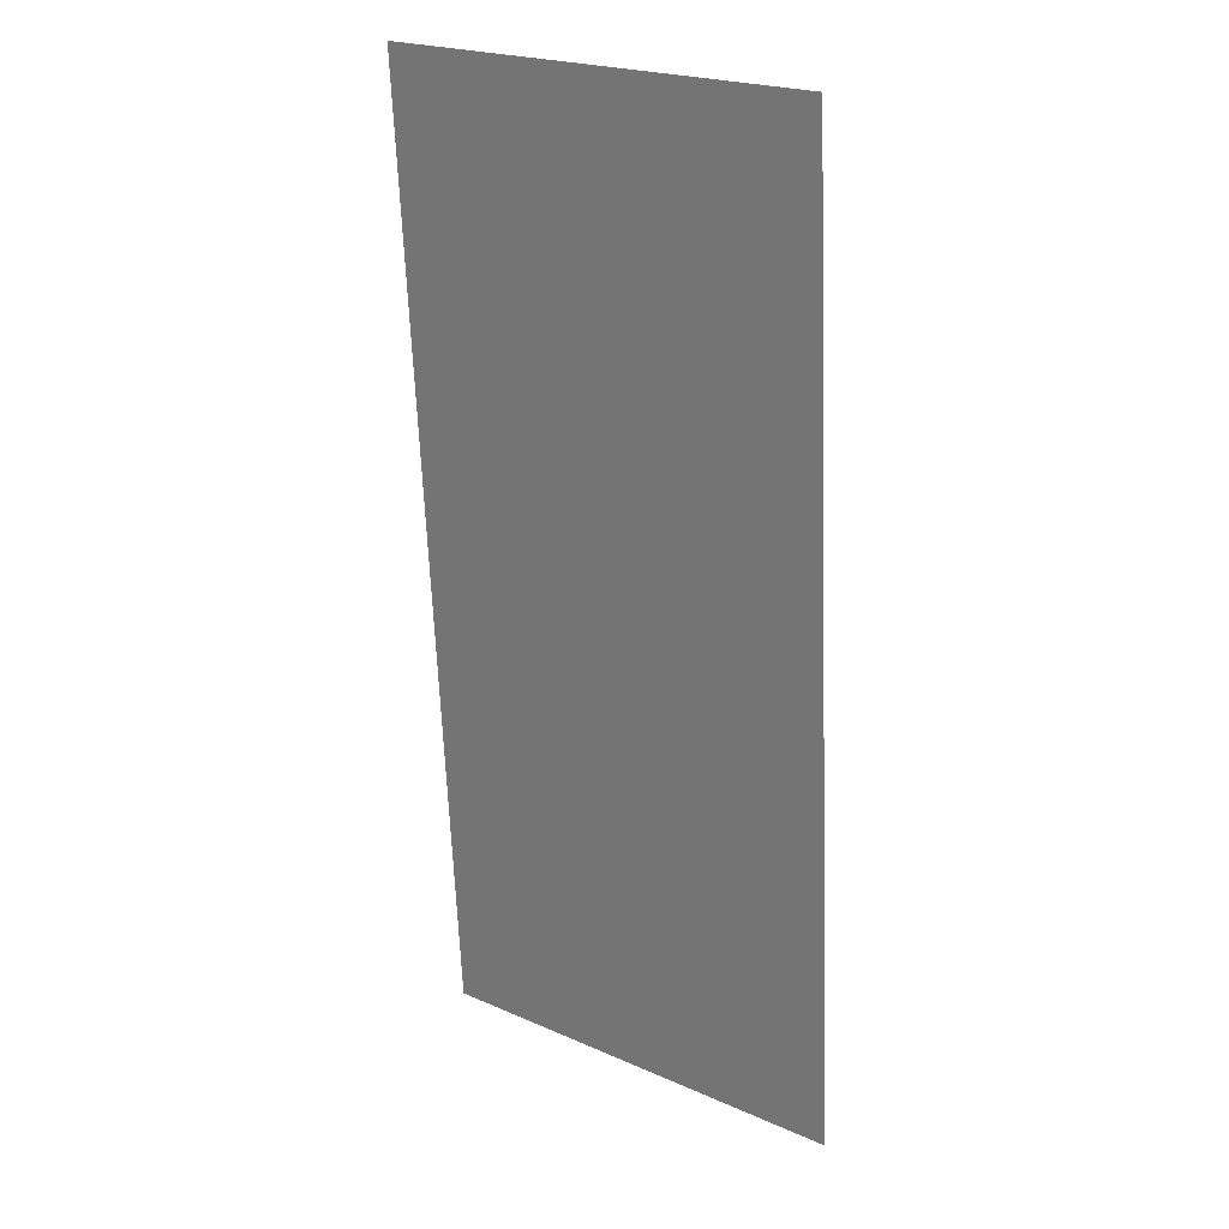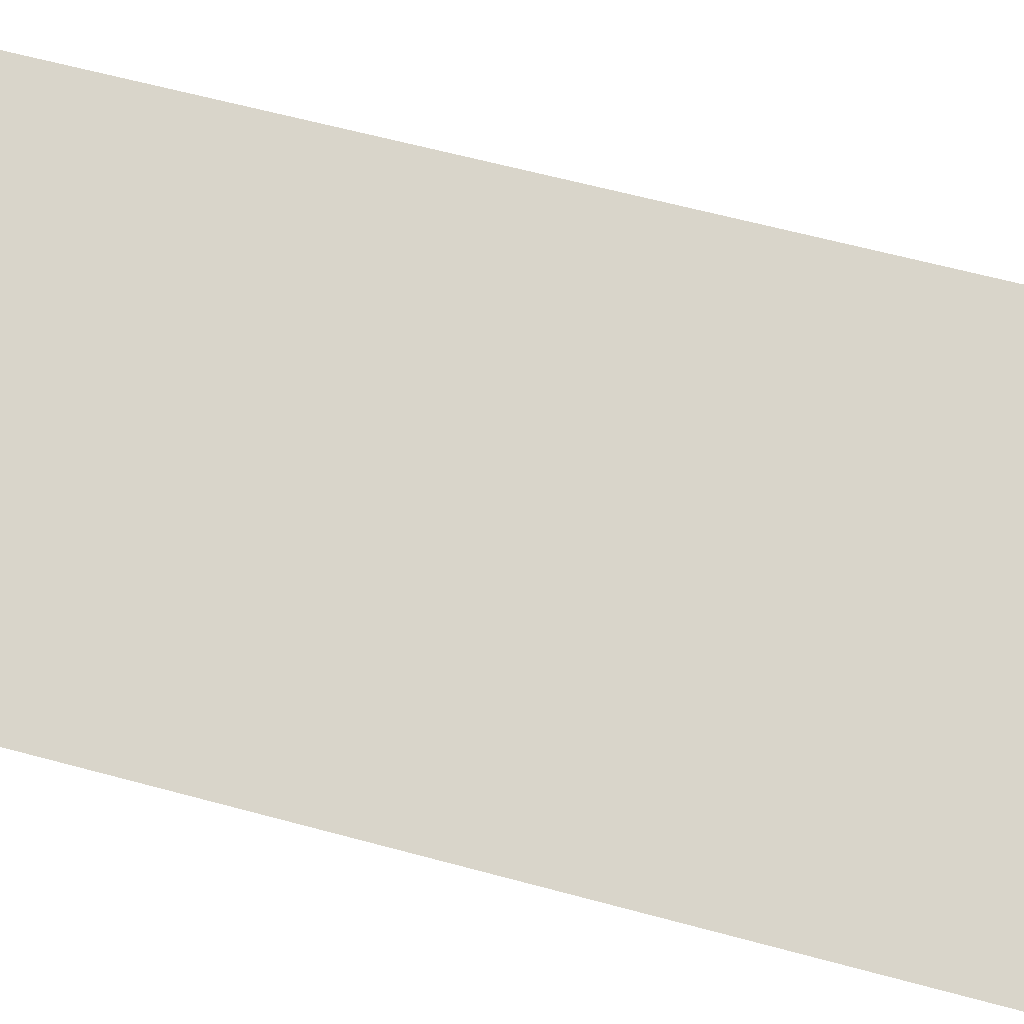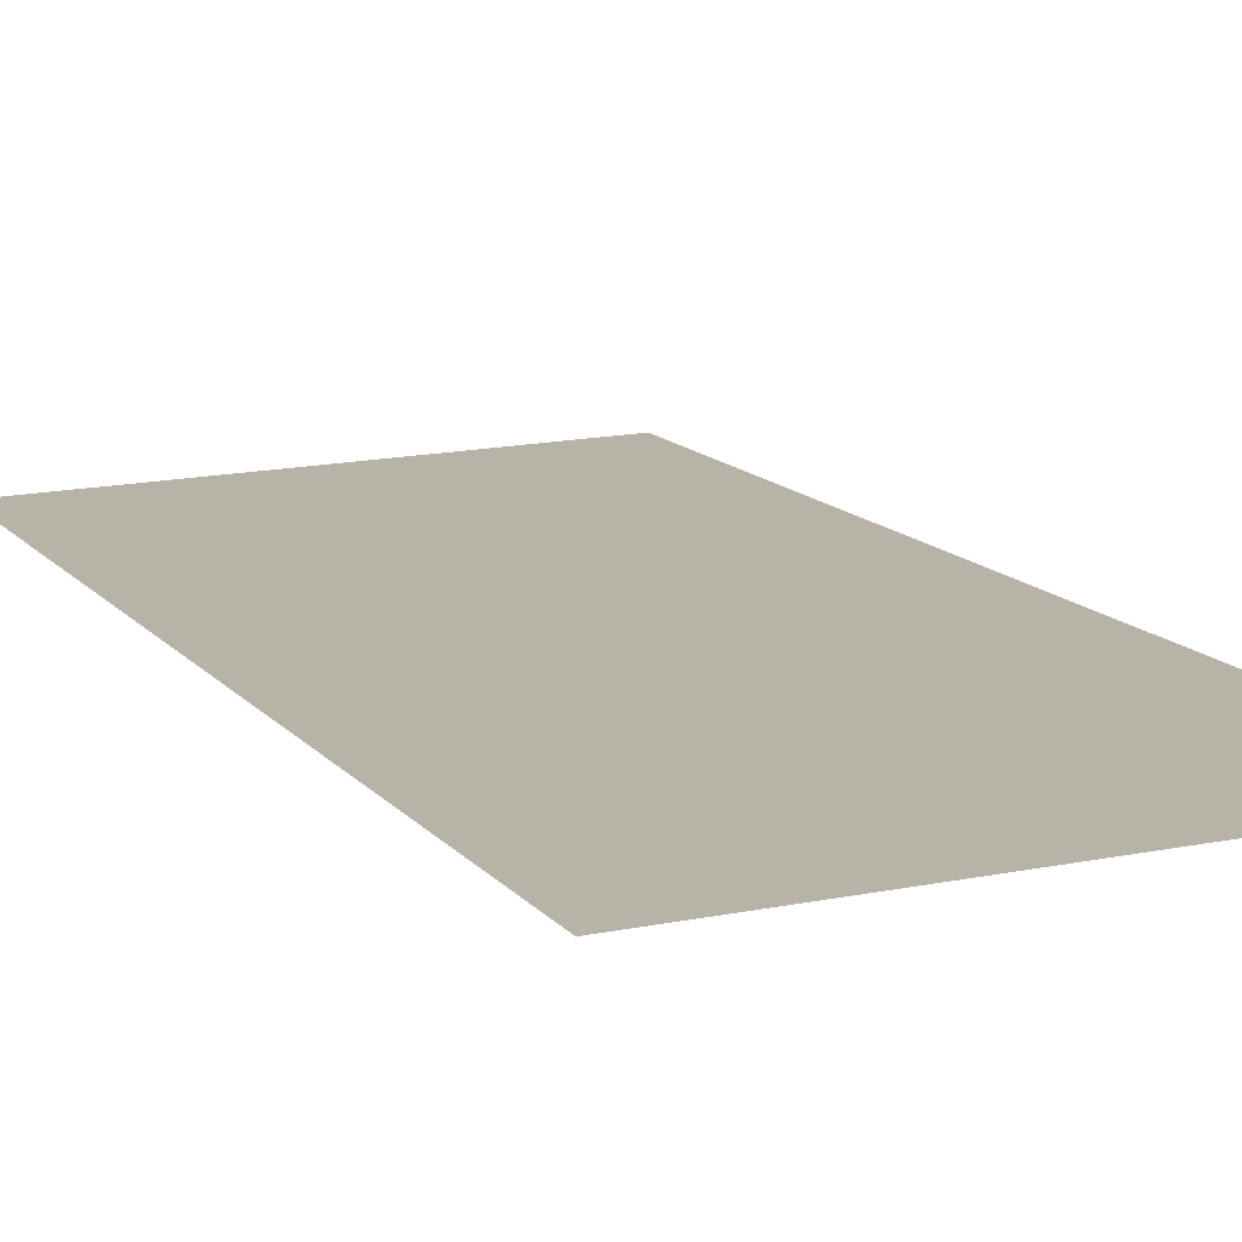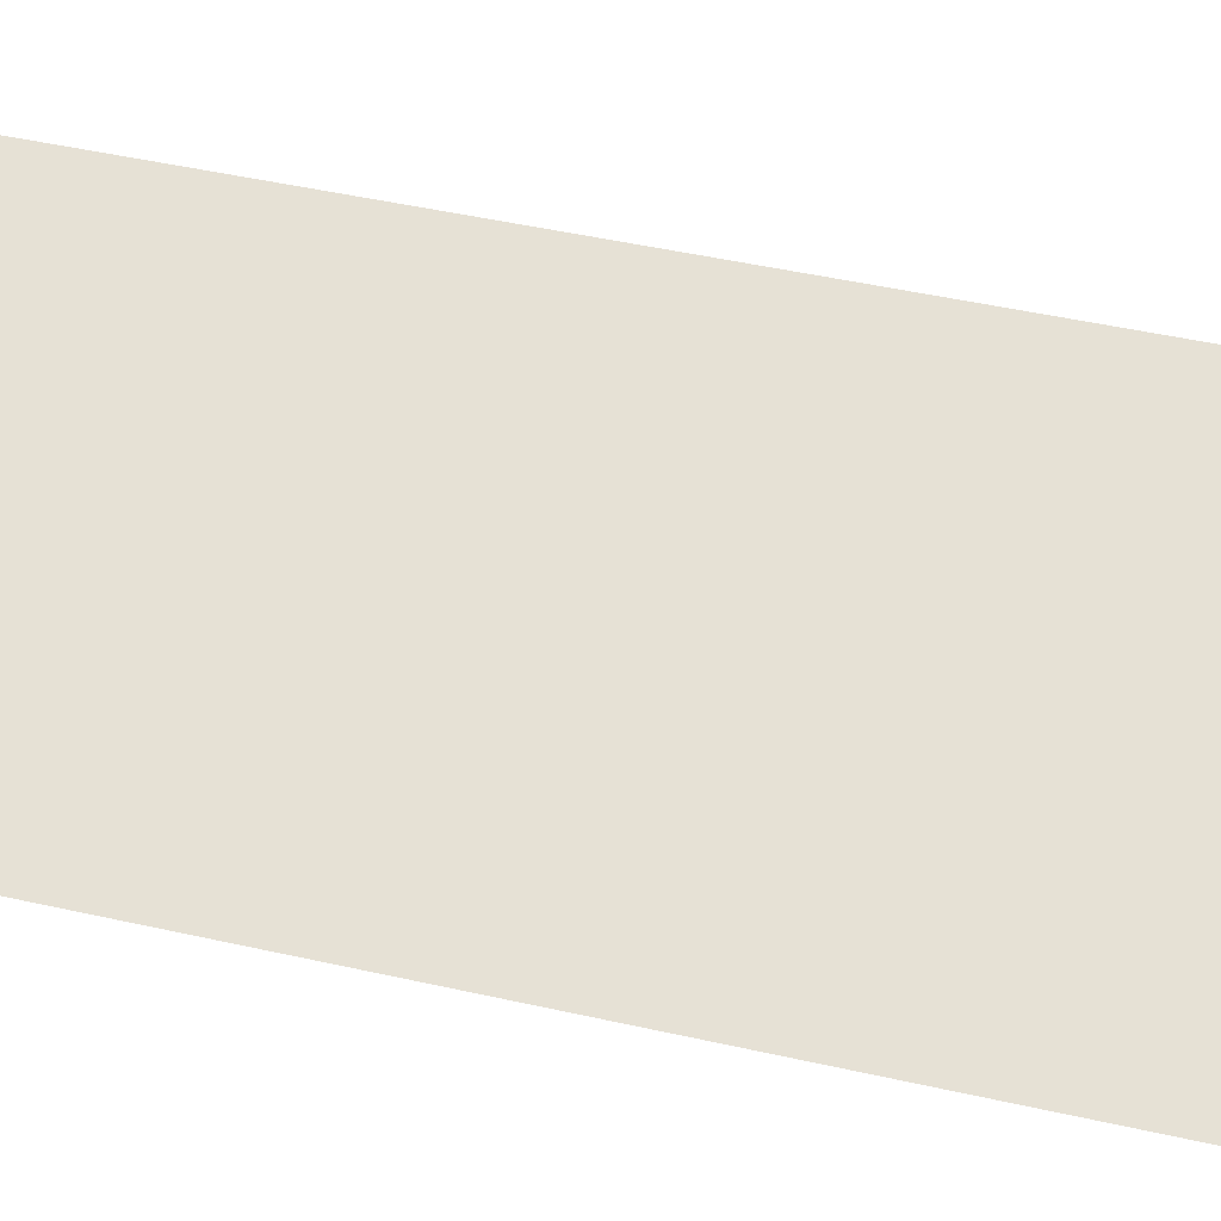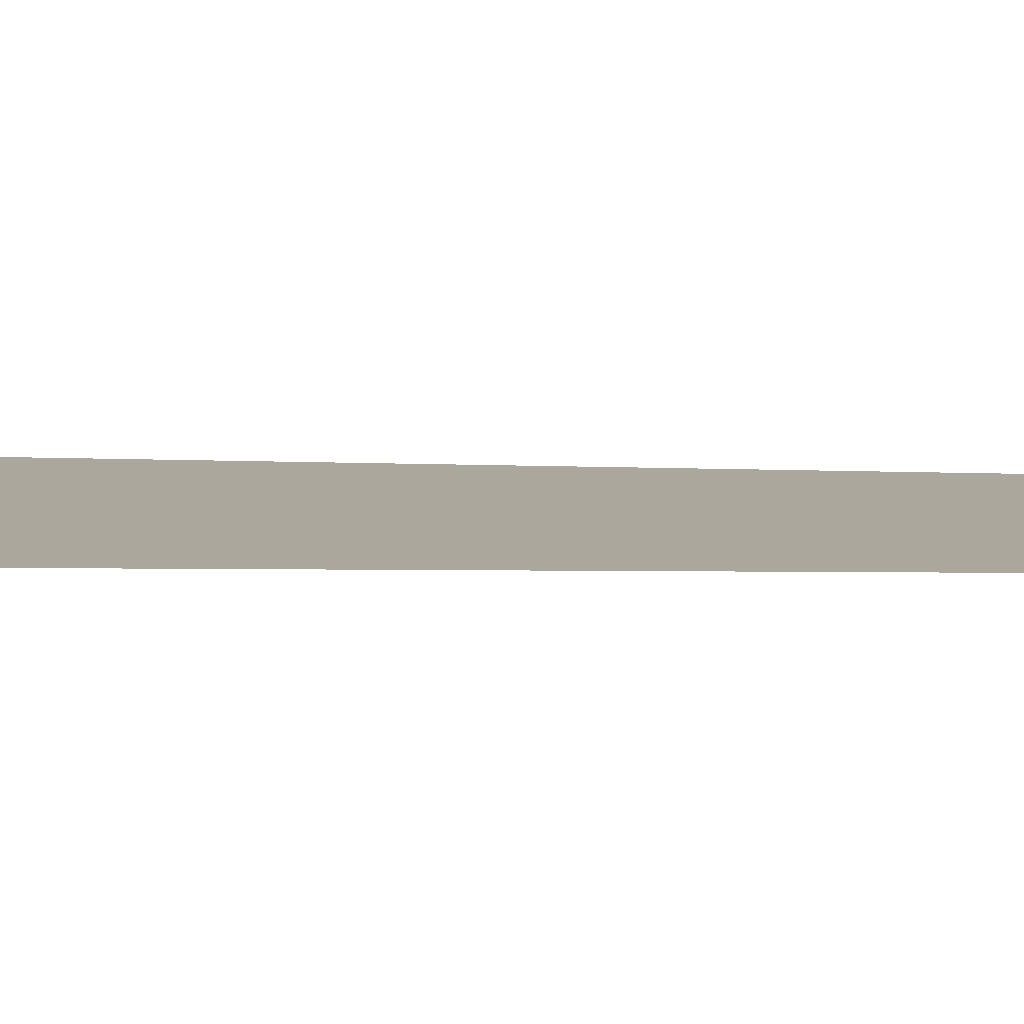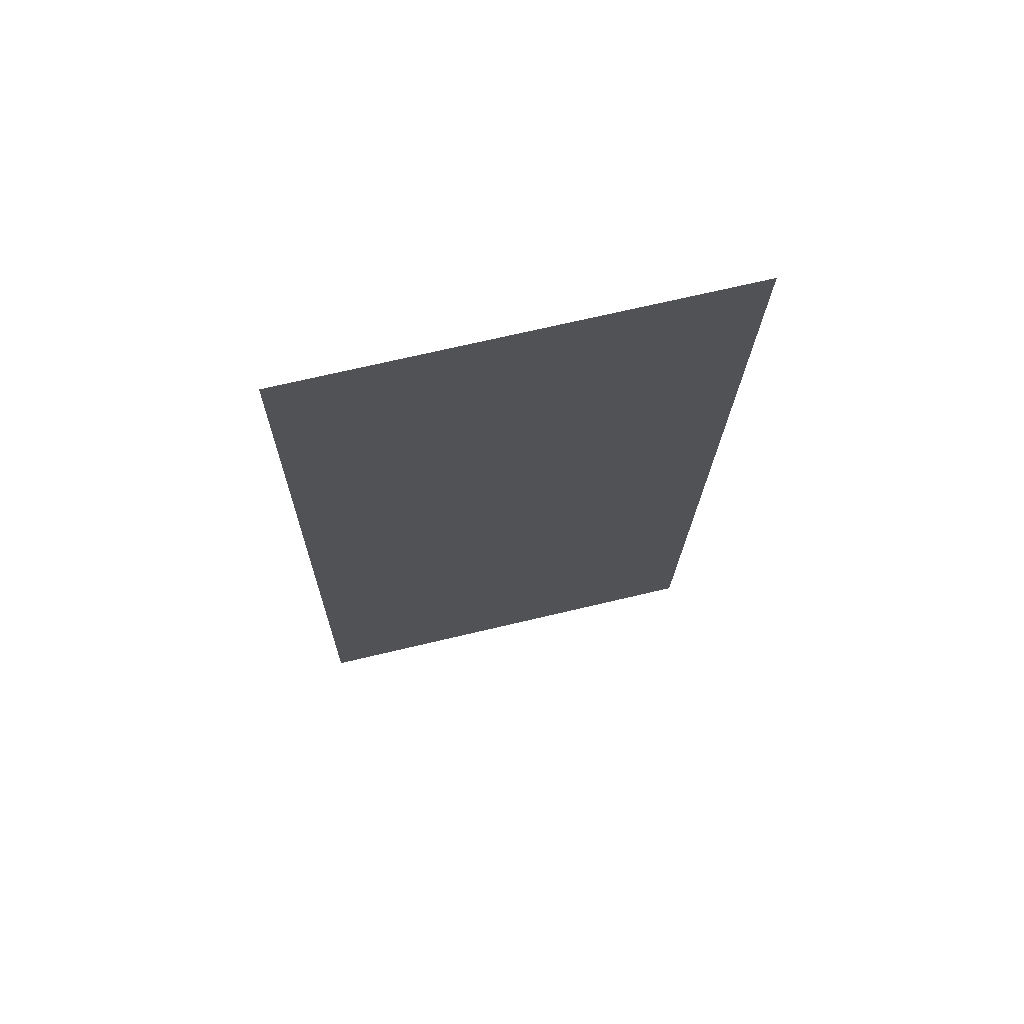
<metadata>
{"format":"obj","ext":"obj","renderer":"f3d","projection":"perspective","resolution":1024,"background":"white","views":[{"elev":21.9,"azim":-142.5,"up":"+Z"},{"elev":74.4,"azim":-74.8,"up":"+Y"},{"elev":16.4,"azim":-22.6,"up":"+Y"},{"elev":63.3,"azim":-76.3,"up":"+Y"},{"elev":9.1,"azim":70.0,"up":"+Y"},{"elev":68.6,"azim":166.5,"up":"+Z"}]}
</metadata>
<code>
g default
v -259.1 72.15 1050
v 240.9 72.15 1050
v -259.1 0 -49.54
v 240.9 0 -49.54
g pPlane1
f 1 2 4 3

</code>
